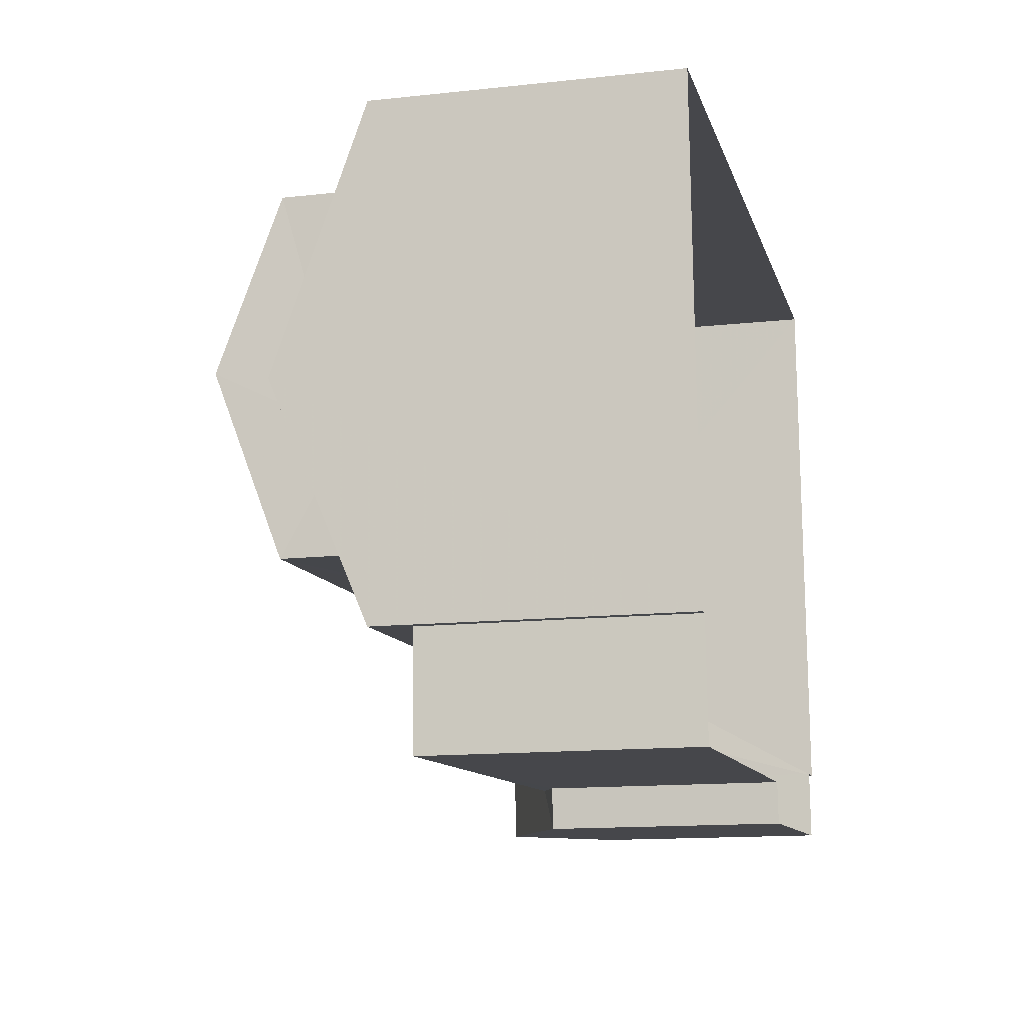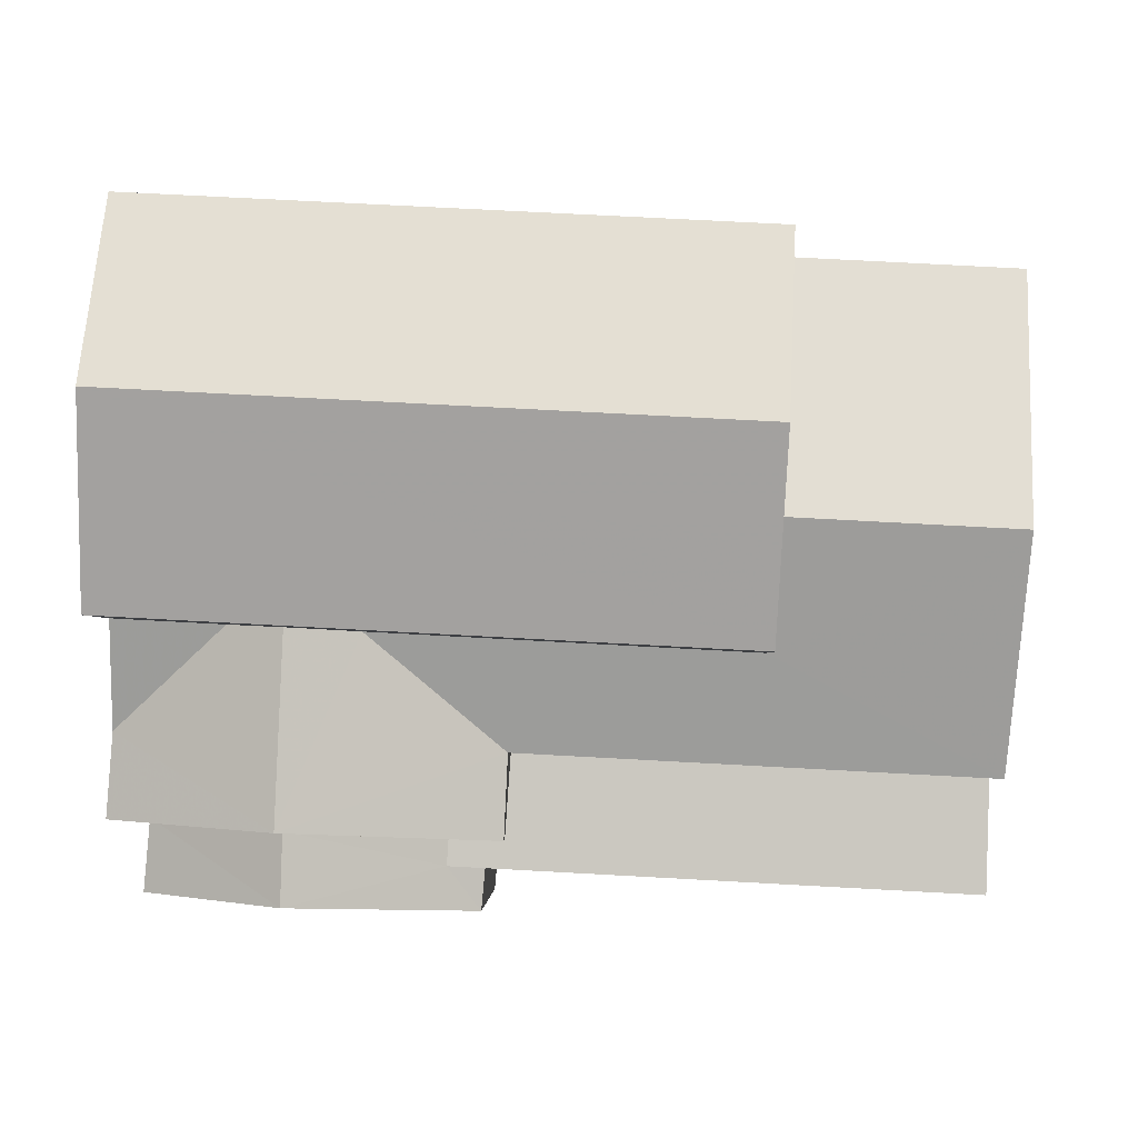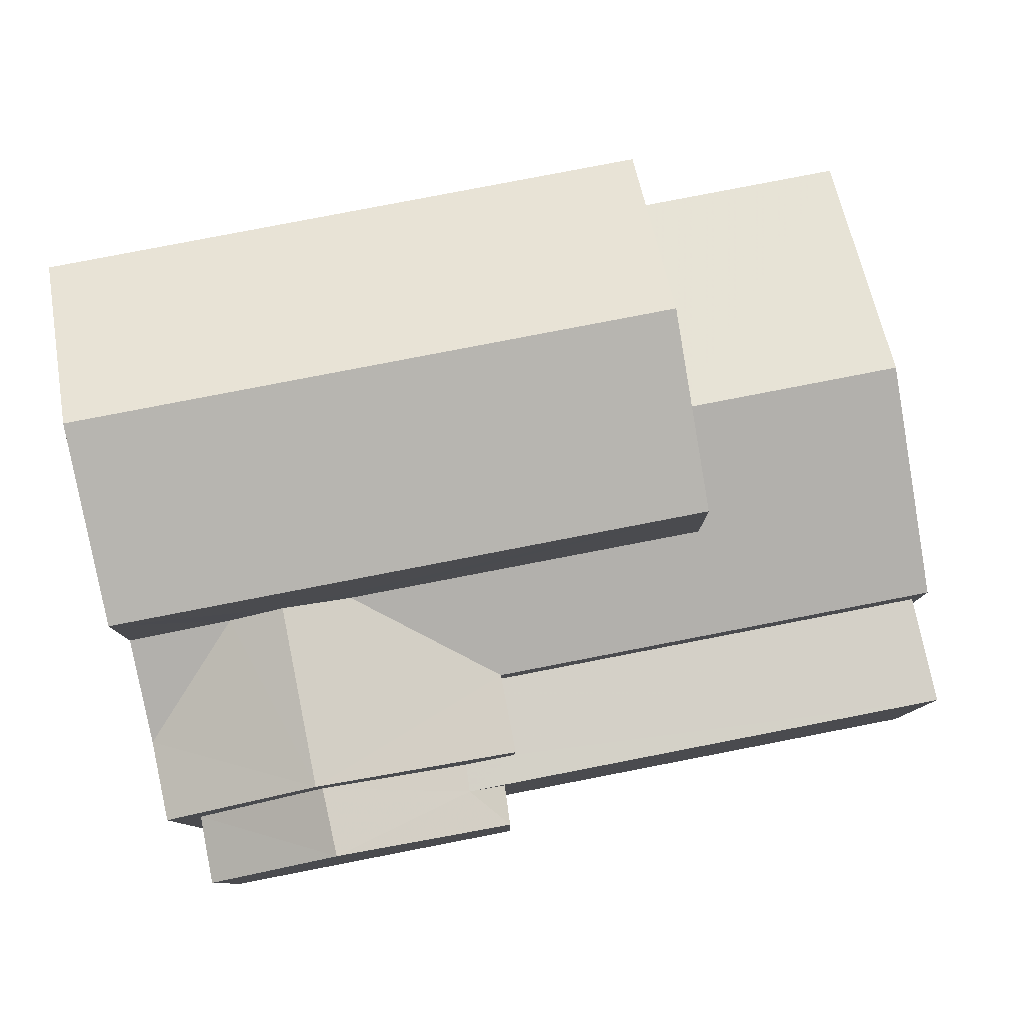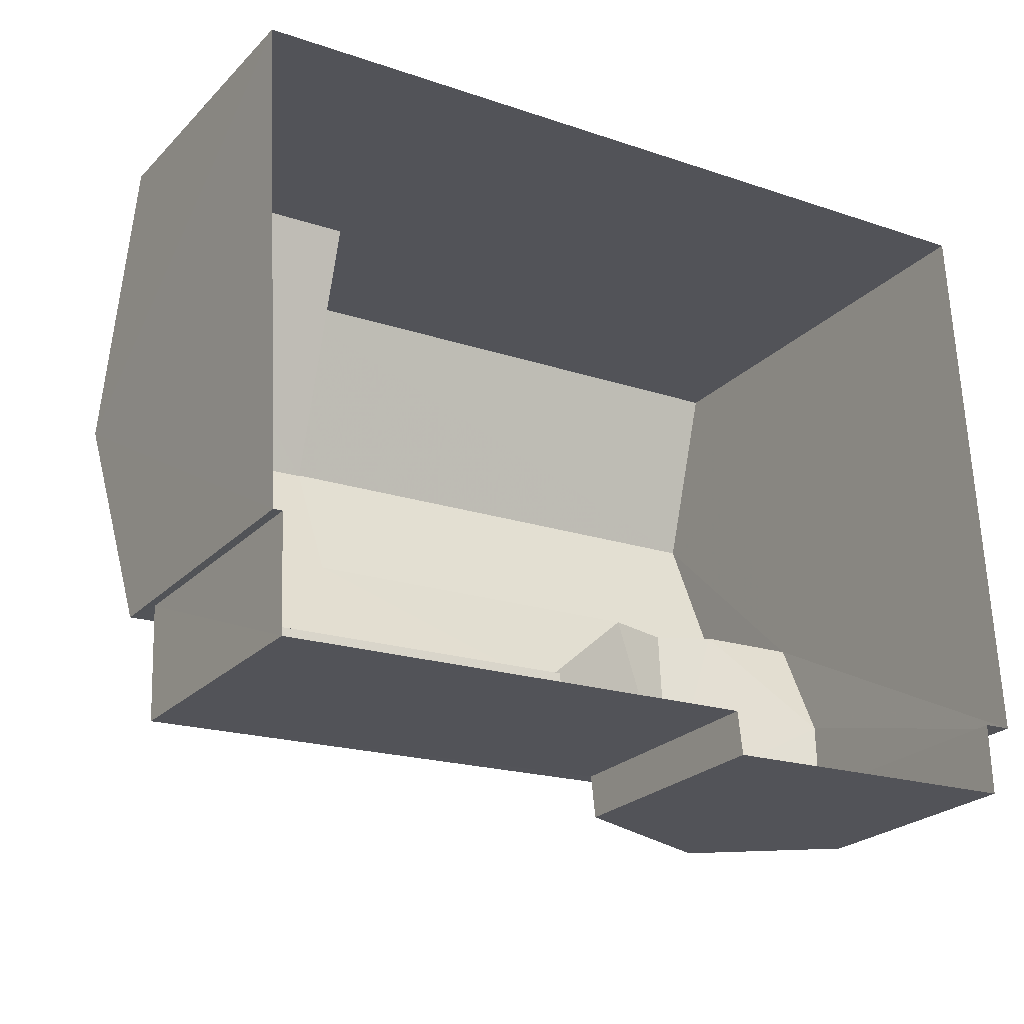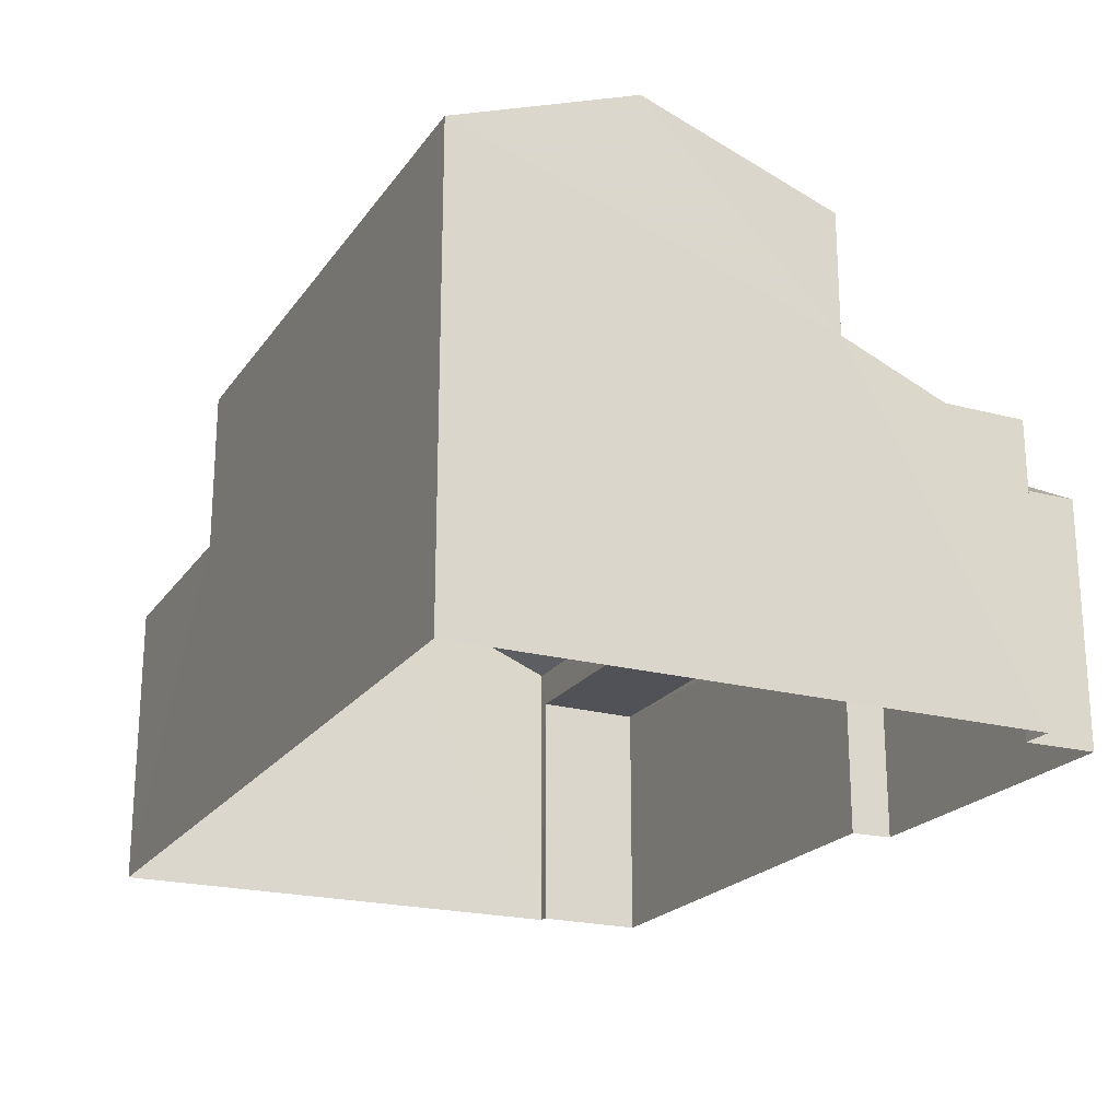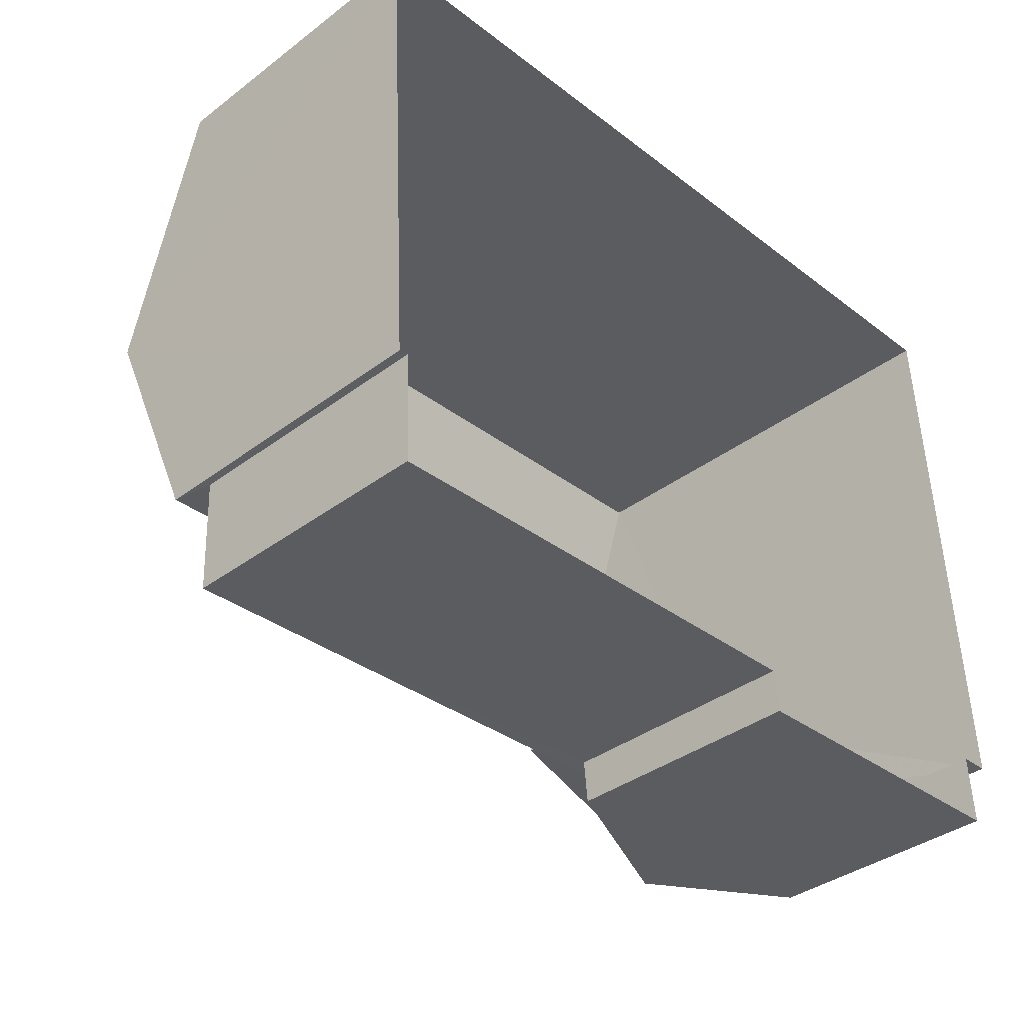
<metadata>
{"format":"obj","ext":"obj","renderer":"f3d","projection":"perspective","resolution":1024,"background":"white","views":[{"elev":-13.7,"azim":103.6,"up":"+Y"},{"elev":-2.5,"azim":1.2,"up":"+Y"},{"elev":79.9,"azim":-14.0,"up":"+Z"},{"elev":-24.4,"azim":147.2,"up":"+Y"},{"elev":-21.3,"azim":-118.4,"up":"+Z"},{"elev":-37.6,"azim":133.8,"up":"+Y"}]}
</metadata>
<code>
v -3.163e+05 4.063e+04 3.401
v -3.163e+05 4.063e+04 3.4
v -3.163e+05 4.063e+04 3.404
v -3.163e+05 4.063e+04 3.401
v -3.163e+05 4.064e+04 3.403
v -3.163e+05 4.063e+04 3.404
v -3.163e+05 4.063e+04 3.406
v -3.163e+05 4.064e+04 3.41
v -3.163e+05 4.063e+04 3.407
v -3.163e+05 4.063e+04 3.407
v -3.163e+05 4.064e+04 10.34
v -3.163e+05 4.064e+04 10.35
v -3.163e+05 4.064e+04 11.41
v -3.163e+05 4.064e+04 11.41
v -3.163e+05 4.063e+04 7.858
v -3.163e+05 4.063e+04 8.847
v -3.163e+05 4.063e+04 7.859
v -3.163e+05 4.063e+04 8.848
v -3.163e+05 4.063e+04 8.513
v -3.163e+05 4.063e+04 7.277
v -3.163e+05 4.063e+04 7.28
v -3.163e+05 4.063e+04 7.277
v -3.163e+05 4.063e+04 7.281
v -3.163e+05 4.063e+04 7.281
v -3.163e+05 4.063e+04 7.281
v -3.163e+05 4.063e+04 10.34
v -3.163e+05 4.063e+04 10.34
v -3.163e+05 4.064e+04 9.27
v -3.163e+05 4.063e+04 8.509
v -3.163e+05 4.064e+04 9.268
v -3.163e+05 4.063e+04 7.852
v -3.163e+05 4.063e+04 7.856
v -3.163e+05 4.063e+04 8.512
v -3.163e+05 4.064e+04 7.855
v -3.163e+05 4.064e+04 7.857
v -3.163e+05 4.063e+04 8.317
v -3.163e+05 4.063e+04 7.038
v -3.163e+05 4.063e+04 7.038
v -3.163e+05 4.063e+04 8.317
v -3.163e+05 4.063e+04 8.513
v -3.163e+05 4.063e+04 7.035
v -3.163e+05 4.063e+04 7.035
v -3.163e+05 4.063e+04 7.855
f 1 2 3
f 4 1 5
f 6 7 3
f 3 8 5
f 9 10 8
f 7 9 3
f 3 5 1
f 3 9 8
f 11 12 13
f 14 11 13
f 15 16 17
f 16 18 19
f 17 16 19
f 20 21 22
f 22 21 23
f 20 24 21
f 23 21 25
f 13 26 14
f 13 27 26
f 28 29 30
f 30 29 31
f 31 29 32
f 29 33 32
f 28 30 34
f 35 28 34
f 36 37 38
f 36 39 37
f 40 17 19
f 23 36 41
f 41 42 23
f 39 36 23
f 25 39 23
f 43 32 16
f 32 33 16
f 33 18 16
f 21 43 25
f 37 10 9
f 25 43 16
f 15 10 37
f 15 39 16
f 25 16 39
f 39 15 37
f 31 4 30
f 4 5 30
f 5 34 30
f 13 12 40
f 27 13 40
f 12 8 40
f 40 8 10
f 17 10 15
f 17 40 10
f 37 7 38
f 37 9 7
f 7 6 38
f 38 41 36
f 38 6 41
f 26 29 28
f 26 28 14
f 28 11 14
f 28 35 11
f 21 32 43
f 21 24 32
f 42 41 6
f 3 42 6
f 34 5 35
f 5 8 35
f 35 12 11
f 35 8 12
f 42 2 22
f 22 23 42
f 3 2 42
f 29 26 33
f 26 27 18
f 27 40 19
f 33 26 18
f 18 27 19
f 1 4 20
f 4 31 20
f 20 32 24
f 20 31 32
f 20 22 2
f 1 20 2

</code>
